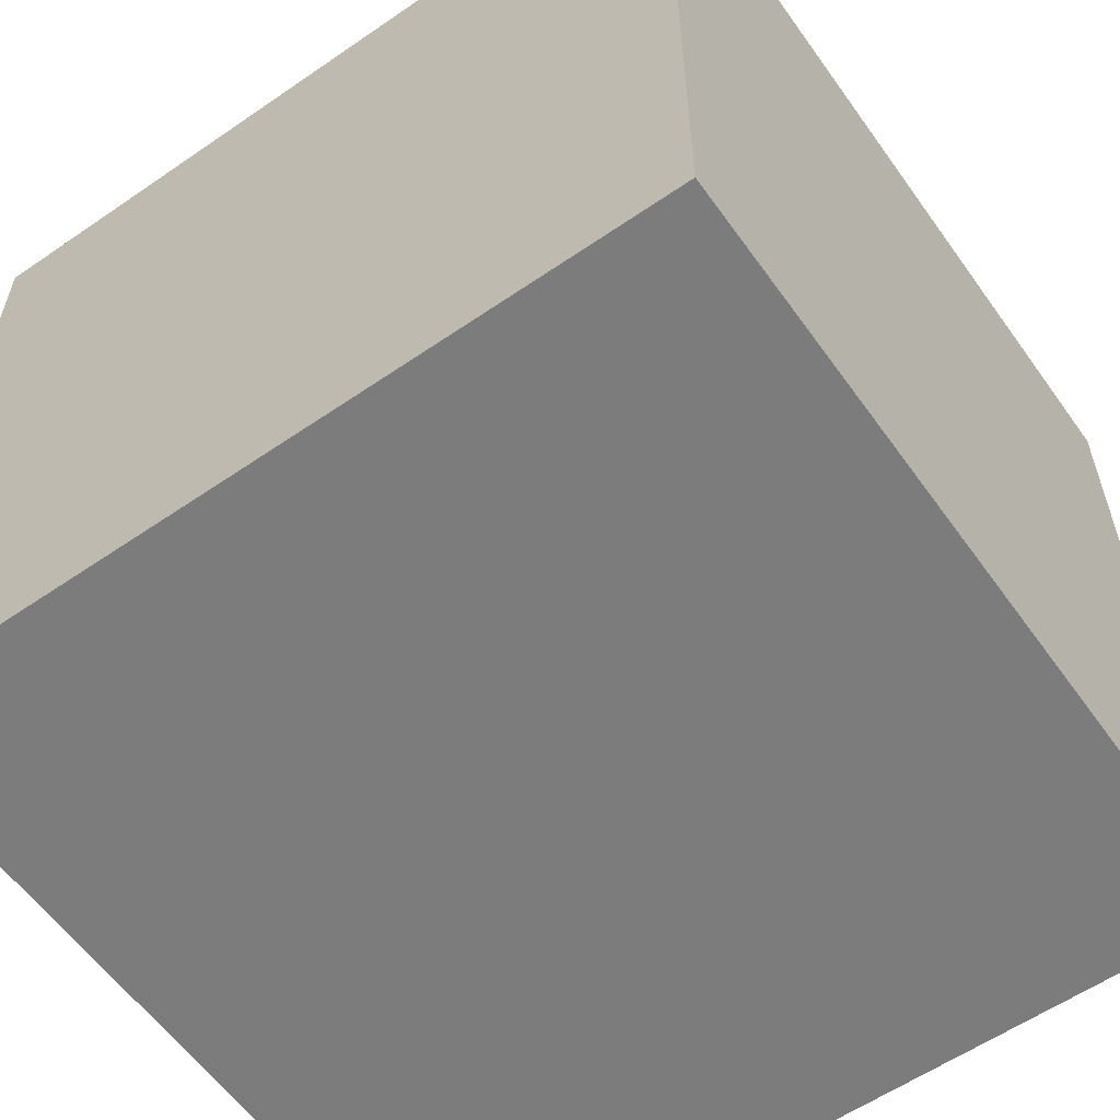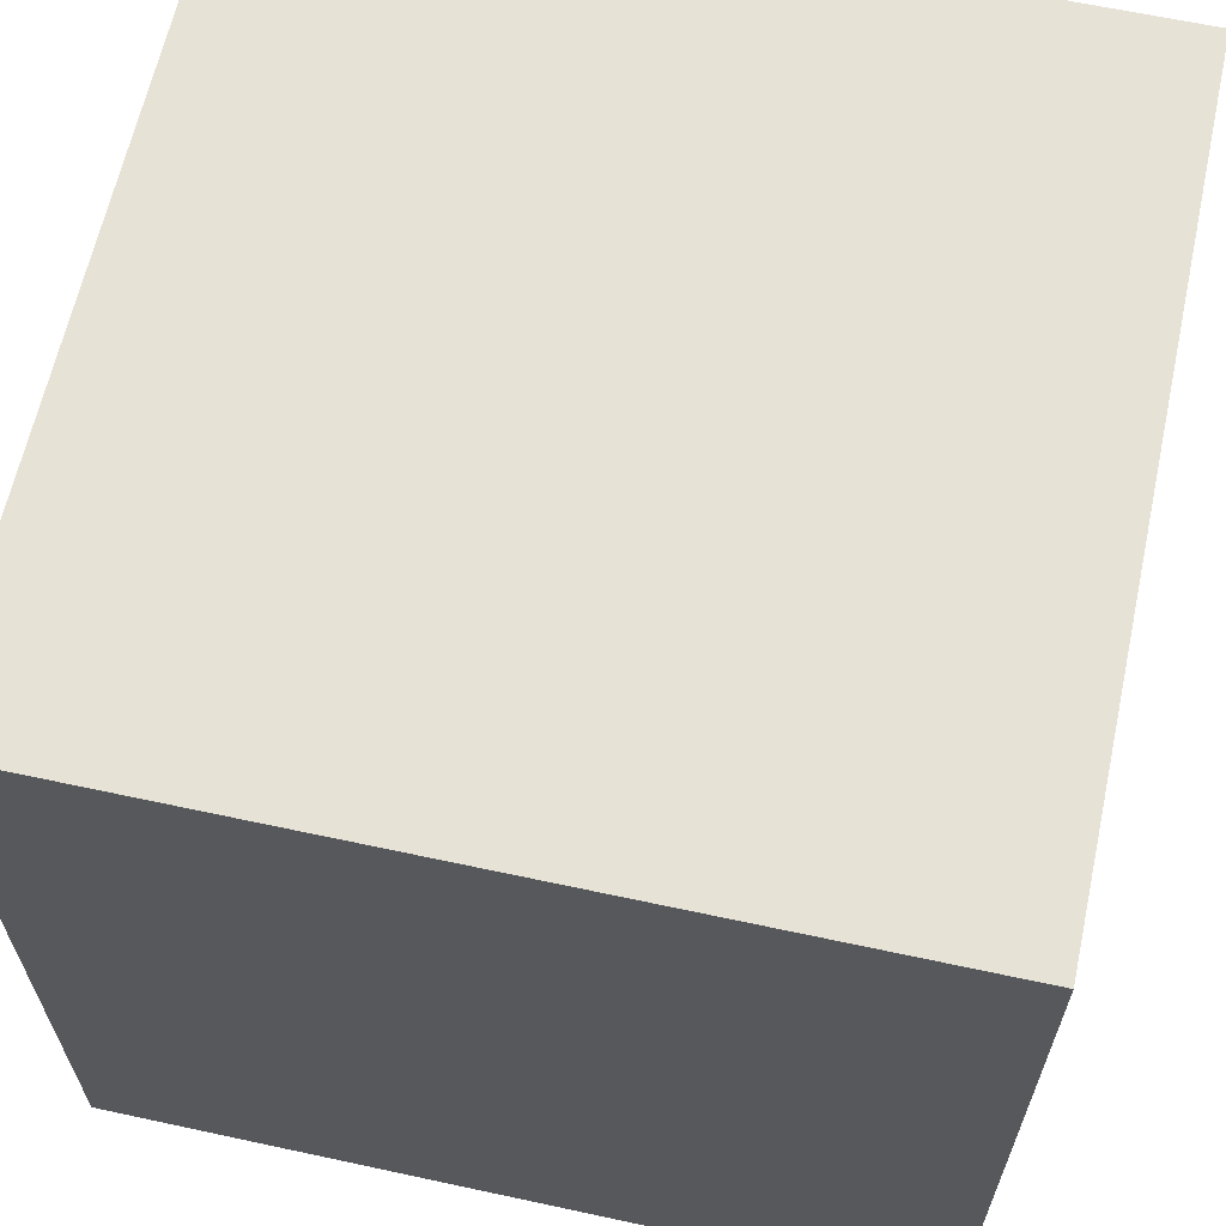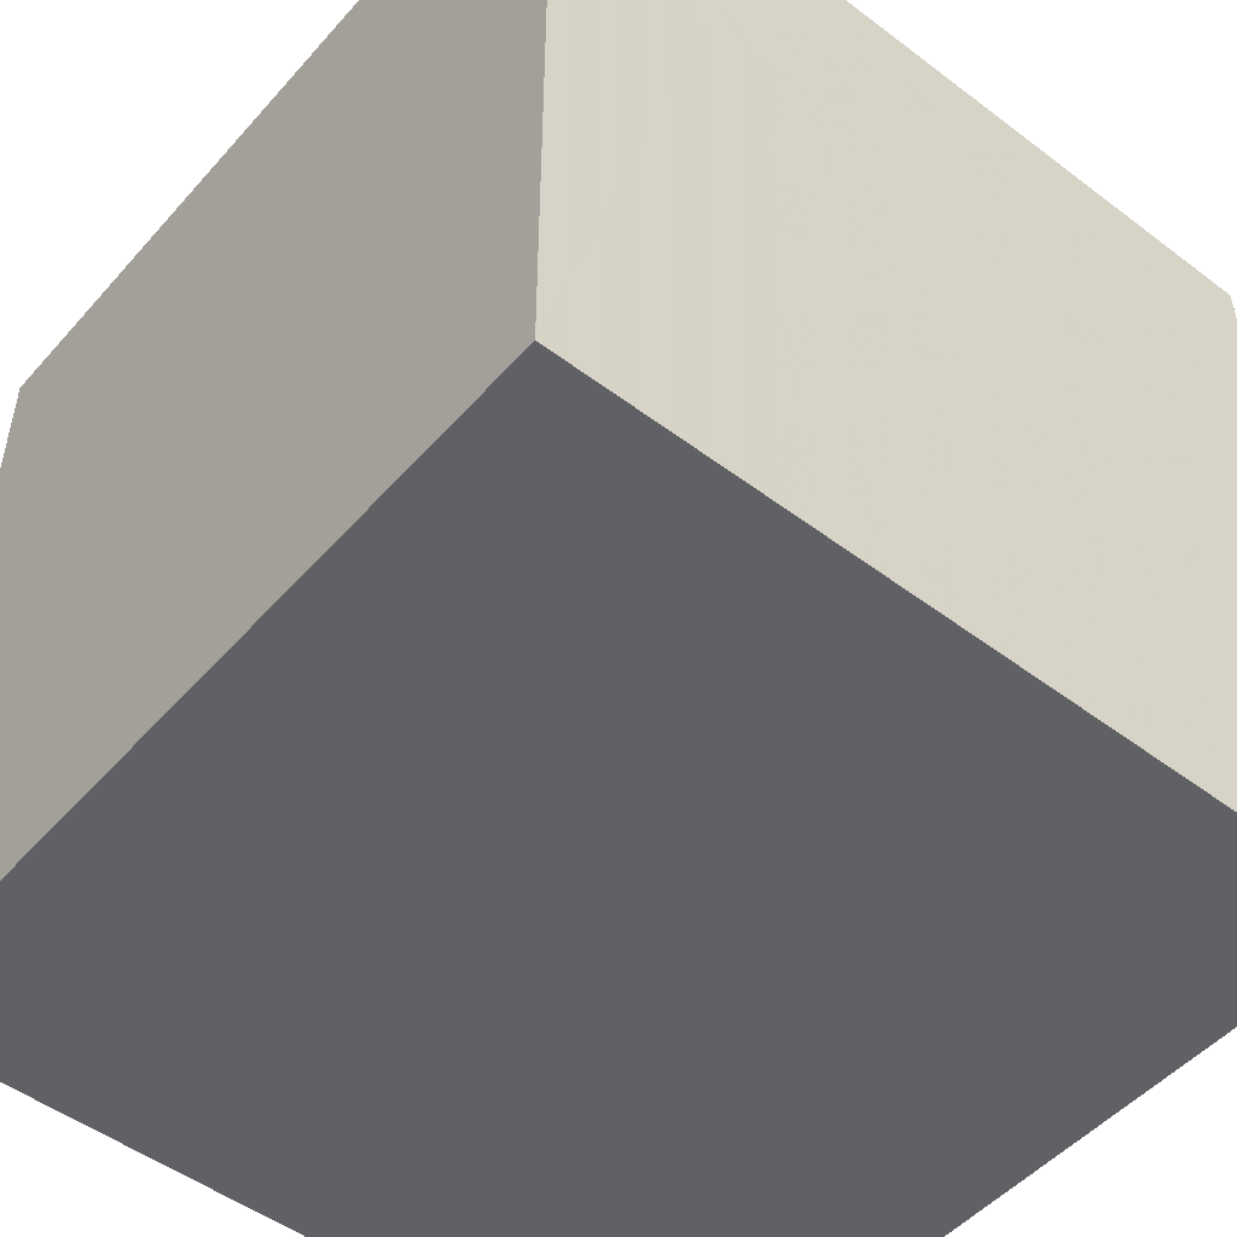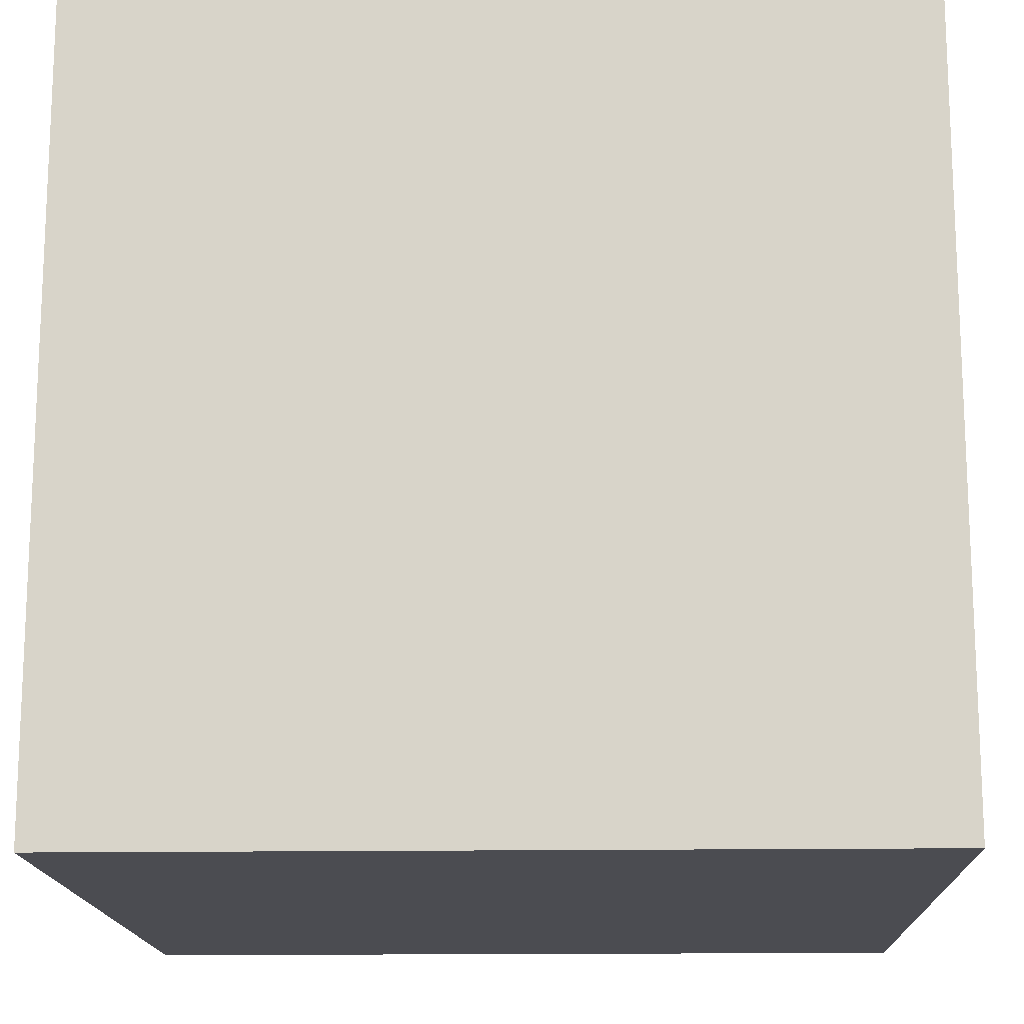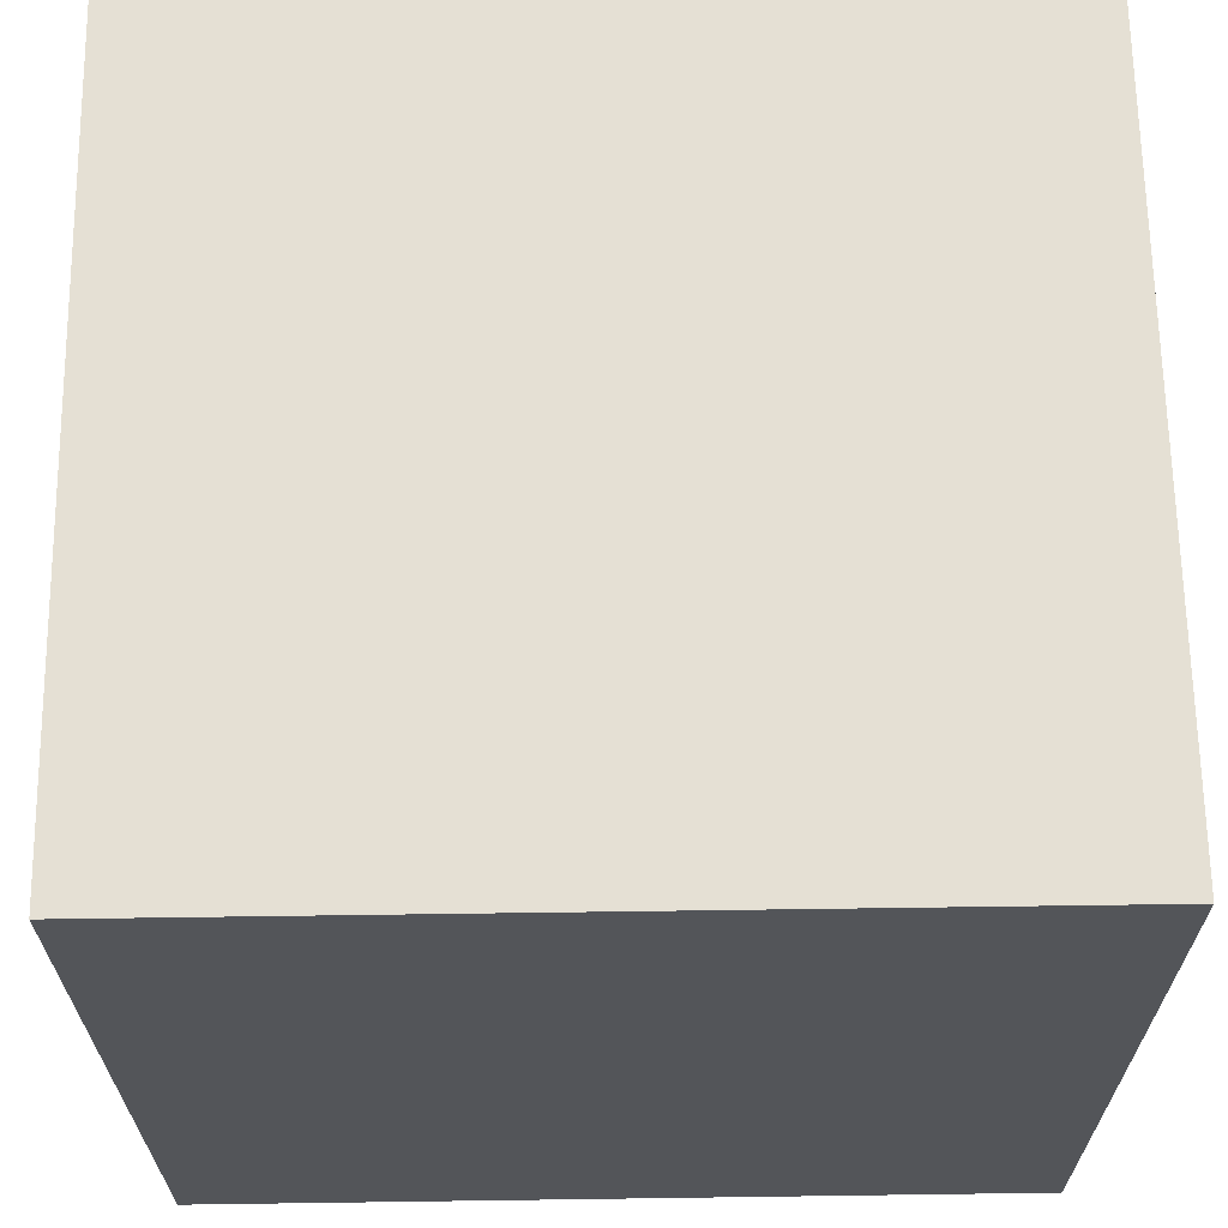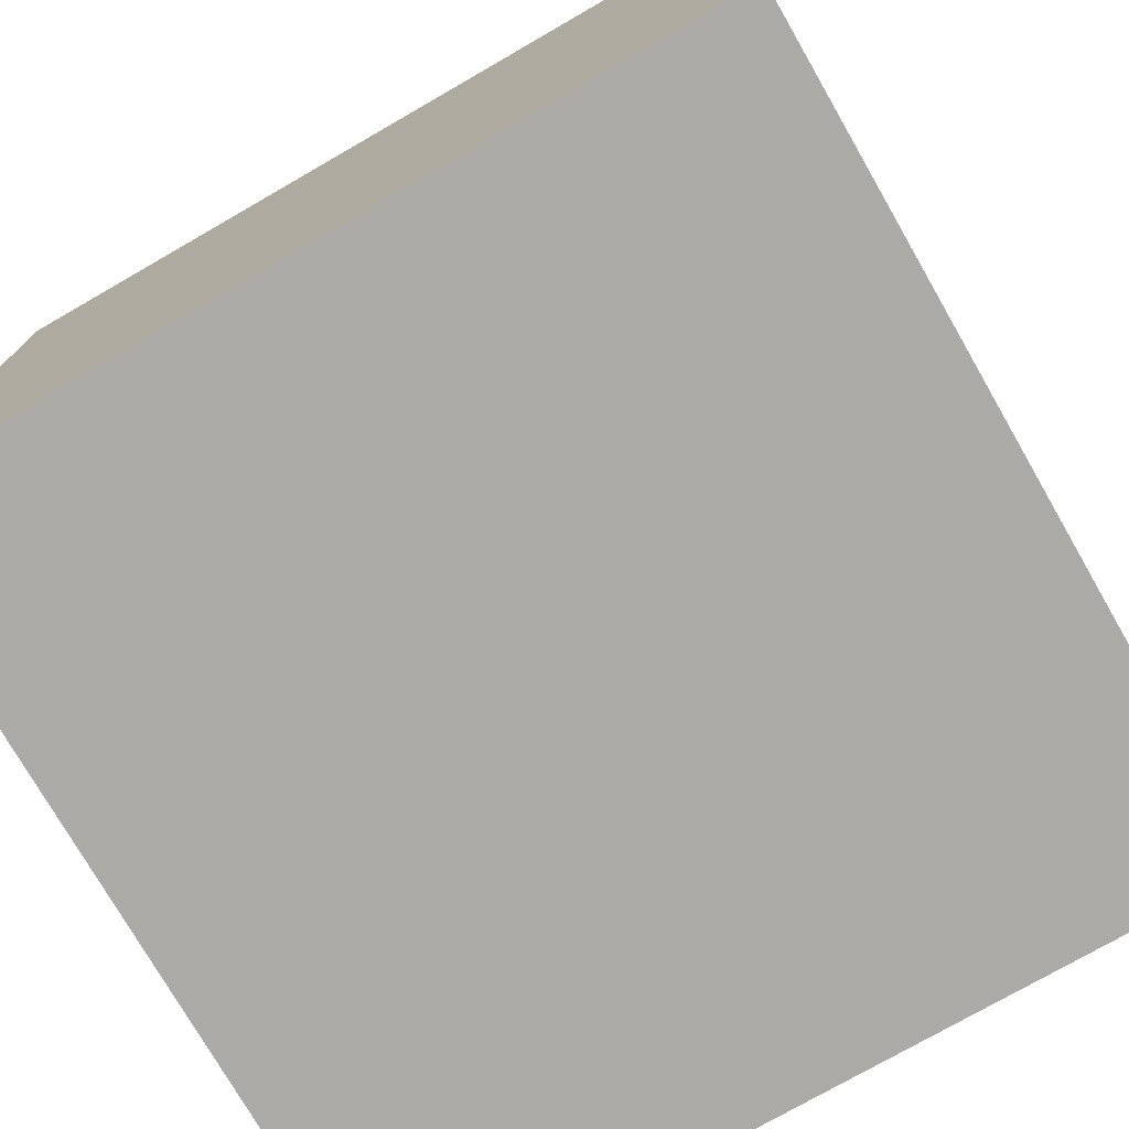
<metadata>
{"format":"obj","ext":"obj","renderer":"f3d","projection":"perspective","resolution":1024,"background":"white","views":[{"elev":-58.8,"azim":35.3,"up":"+Z"},{"elev":63.7,"azim":102.3,"up":"+Z"},{"elev":-50.0,"azim":50.3,"up":"+Y"},{"elev":-15.5,"azim":-178.2,"up":"+Y"},{"elev":65.8,"azim":-90.8,"up":"+Y"},{"elev":-75.7,"azim":-60.1,"up":"+Y"}]}
</metadata>
<code>
v  0.015  0.999  -0
v  1.015  0.999  -0
v  1.015  1.999  -0
v  0.015  1.999  -0
v  0.015  0.999  1
v  1.015  0.999  1
v  1.015  1.999  1
v  0.015  1.999  1
f 3 1 2
f 5 7 6
f 1 3 4
f 1 6 2
f 7 5 8
f 2 7 3
f 6 1 5
f 3 8 4
f 7 2 6
f 1 8 5
f 8 3 7
f 8 1 4

</code>
